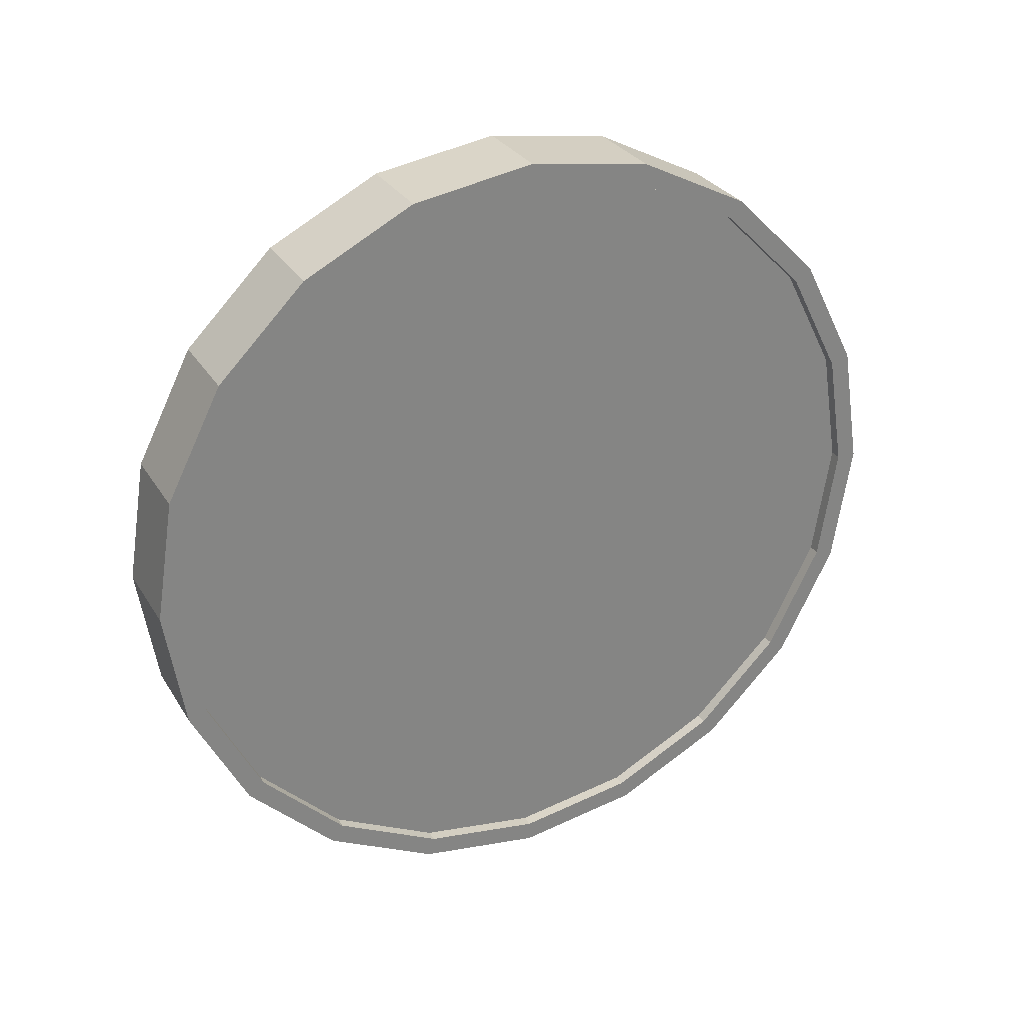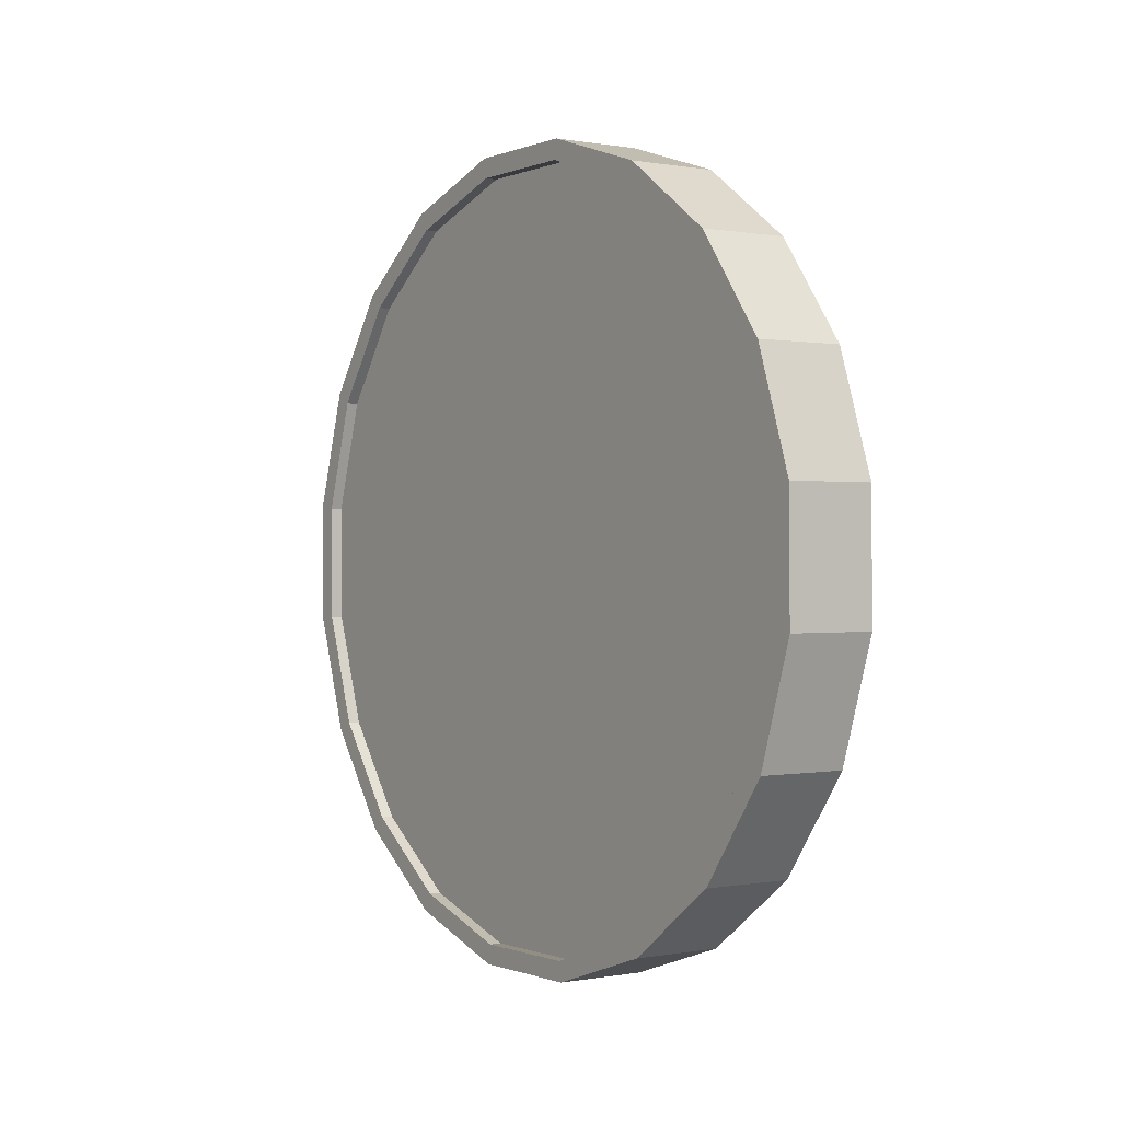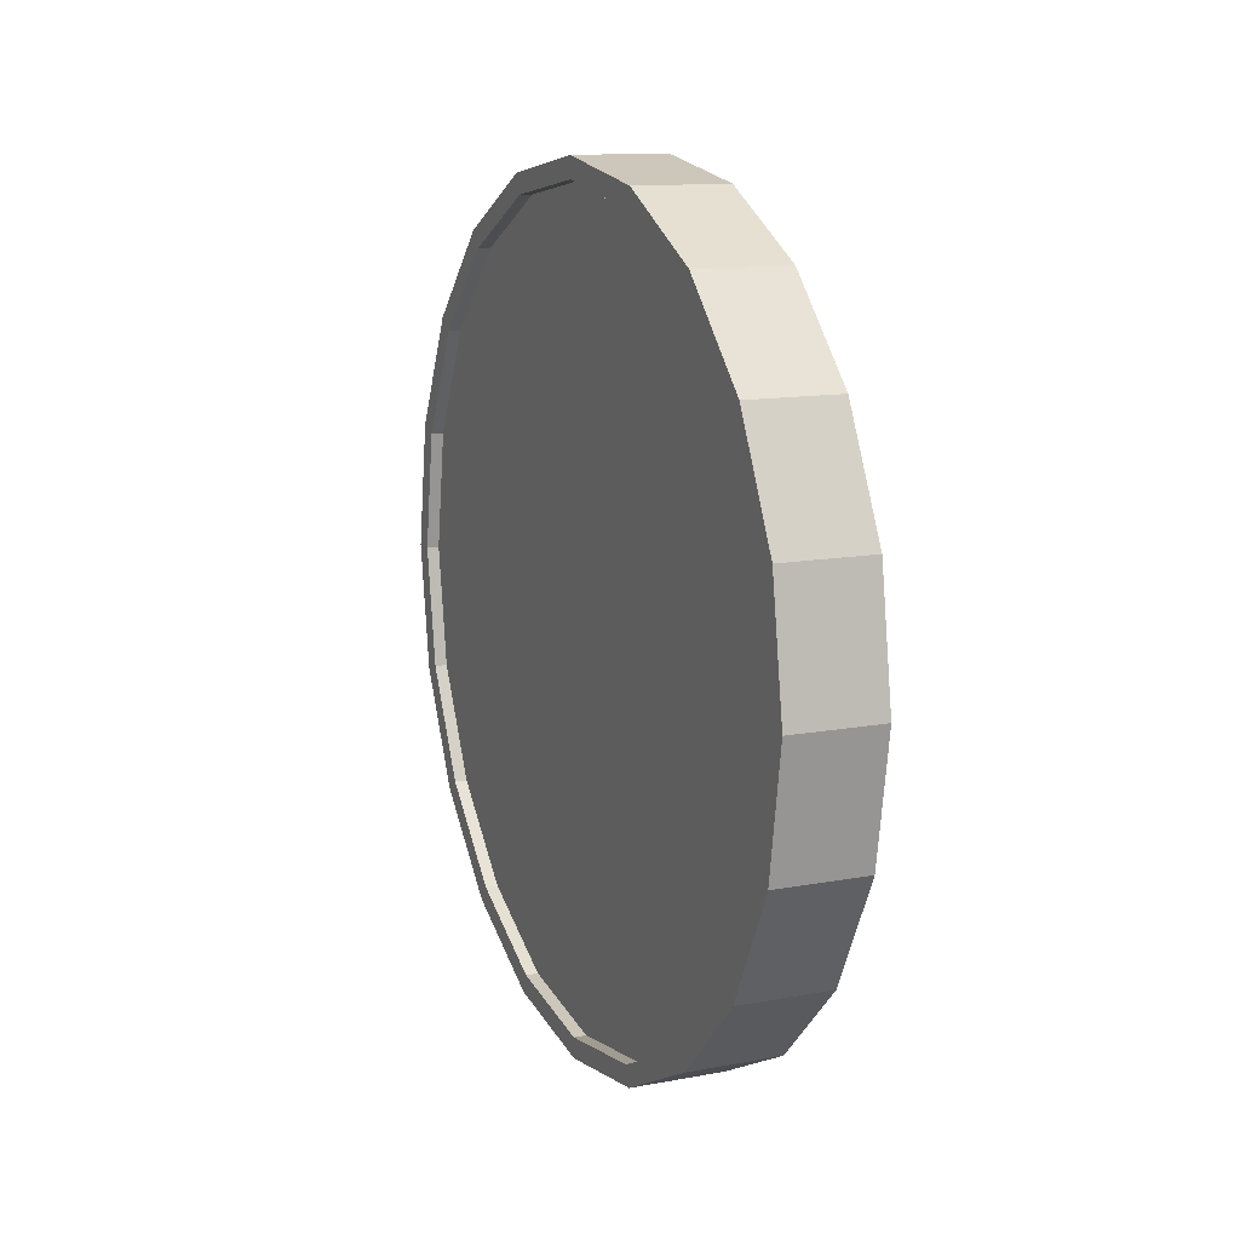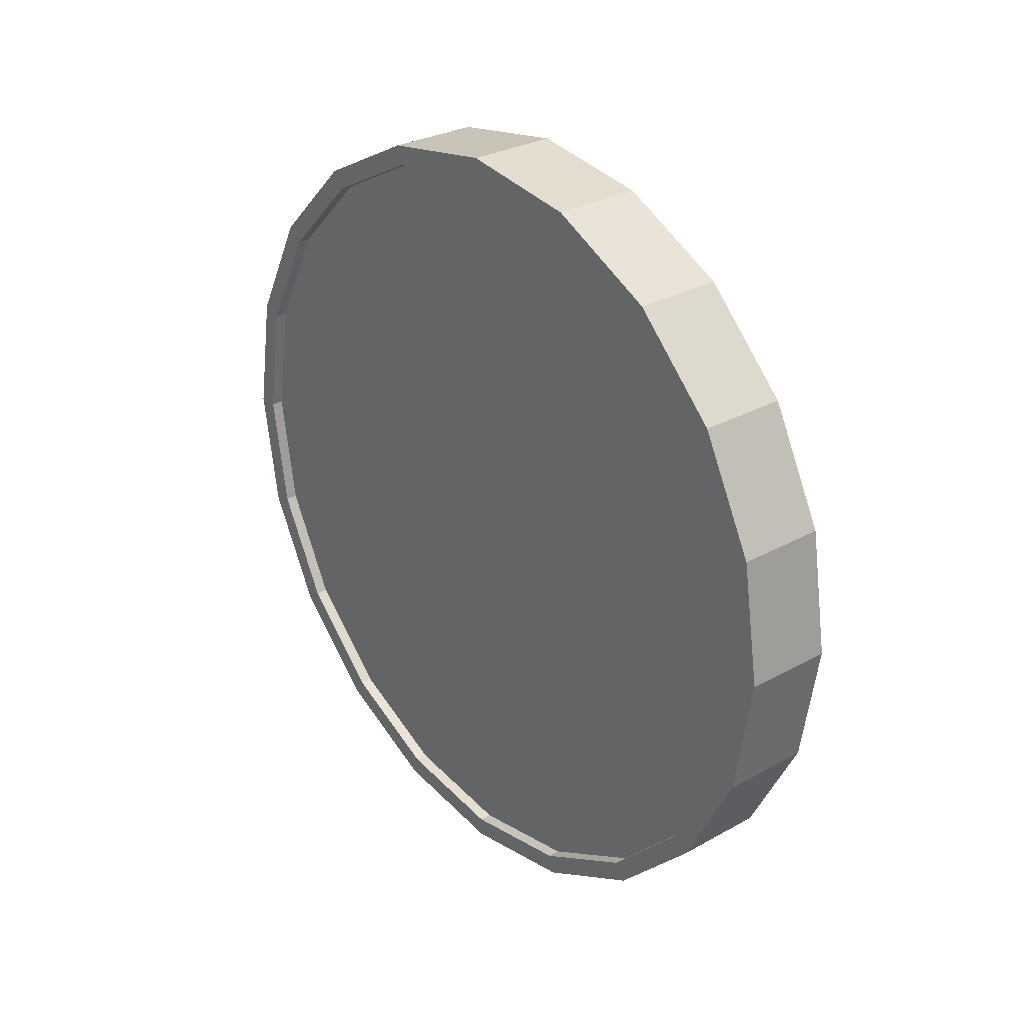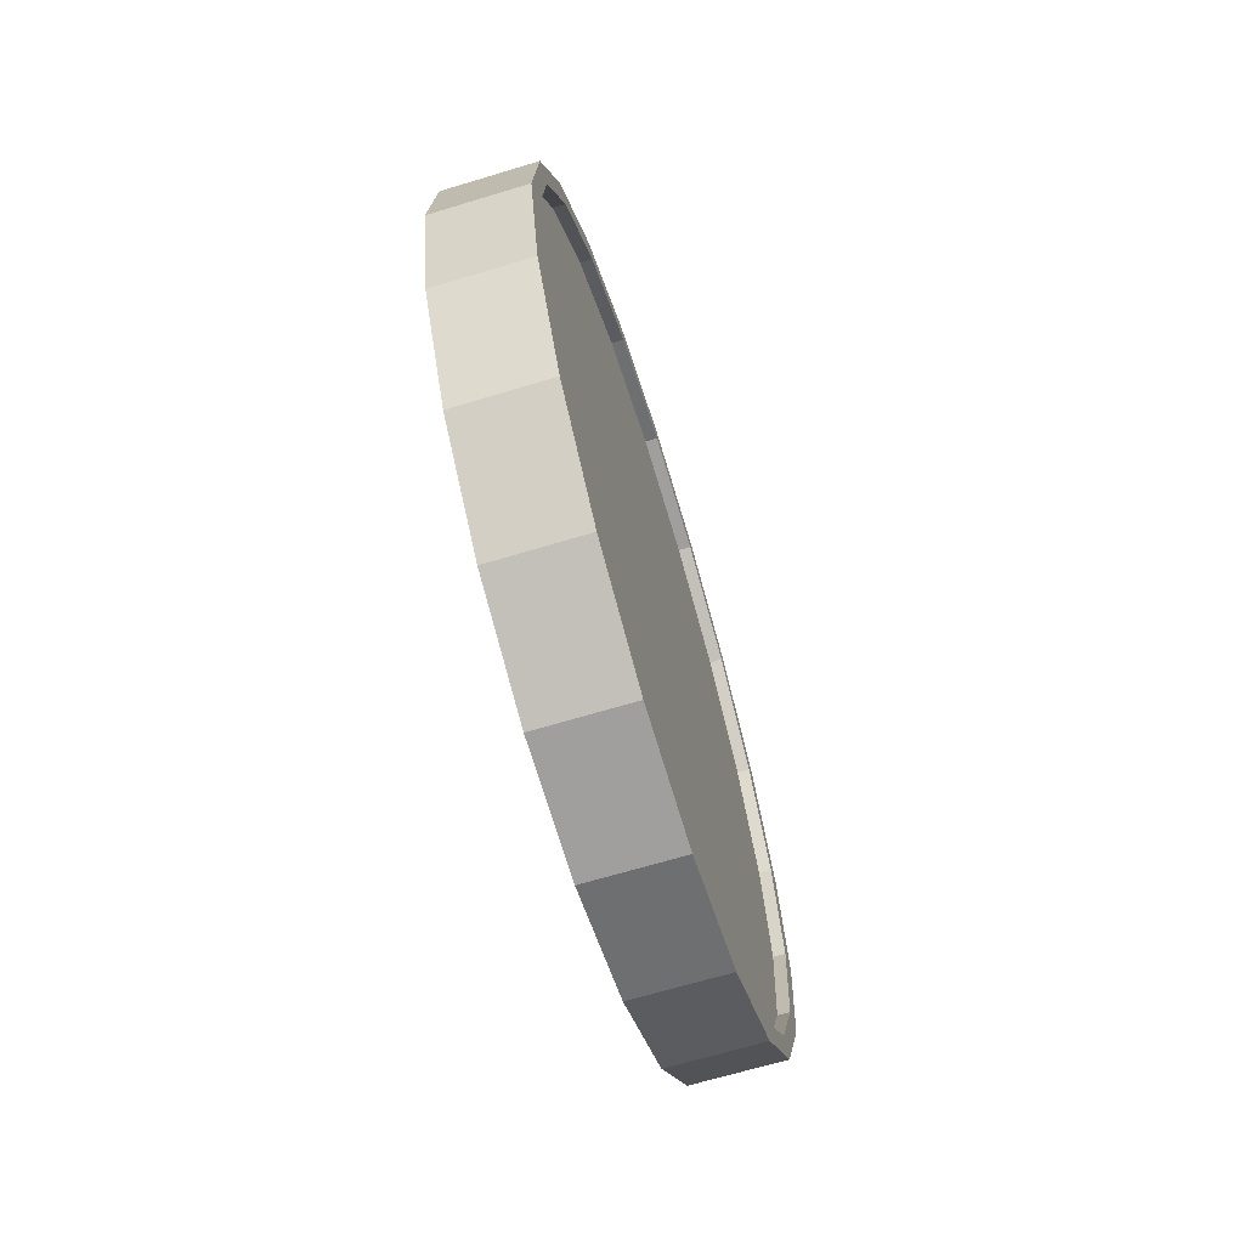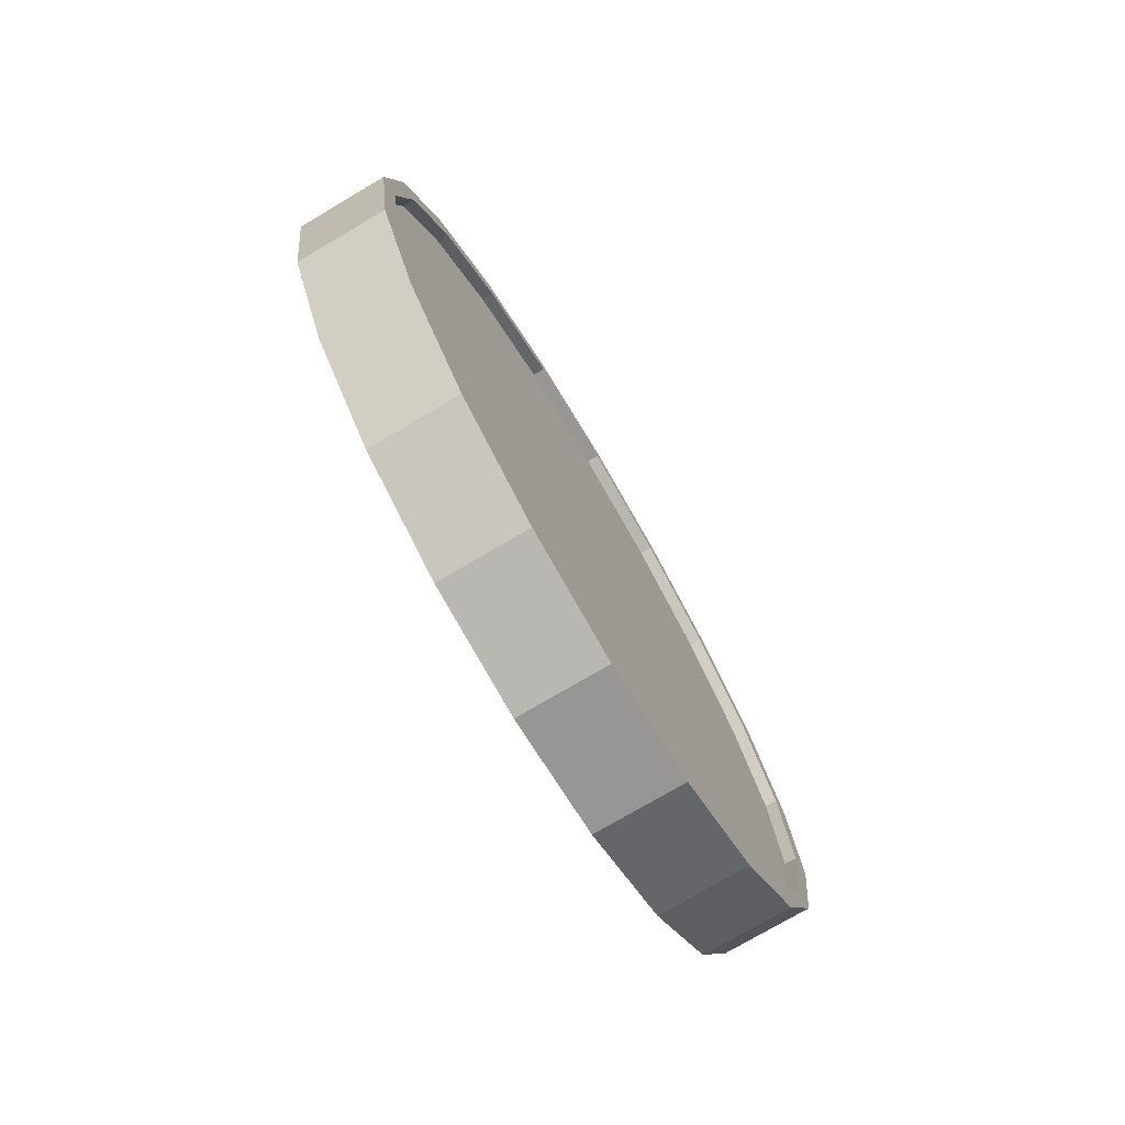
<metadata>
{"format":"obj","ext":"obj","renderer":"f3d","projection":"perspective","resolution":1024,"background":"white","views":[{"elev":29.2,"azim":70.7,"up":"+Y"},{"elev":-11.4,"azim":146.0,"up":"+Z"},{"elev":12.6,"azim":-16.9,"up":"+Y"},{"elev":28.6,"azim":146.6,"up":"+Y"},{"elev":-43.9,"azim":-164.4,"up":"+Z"},{"elev":-75.2,"azim":37.1,"up":"+Y"}]}
</metadata>
<code>
o Cylinder
v 0.2257 1 0.9807
v 0.001792 1 1.006
v 0.2201 0.691 0.9321
v -0.003774 0.691 0.9577
v 0.204 0.4122 0.791
v -0.01993 0.4122 0.8166
v 0.1788 0.191 0.5712
v -0.04509 0.191 0.5968
v 0.1471 0.04894 0.2942
v -0.0768 0.04894 0.3198
v 0.1119 -0 -0.01282
v -0.1119 -0 0.01282
v 0.0768 0.04894 -0.3198
v -0.1471 0.04894 -0.2942
v 0.04509 0.191 -0.5968
v -0.1788 0.191 -0.5712
v 0.01993 0.4122 -0.8166
v -0.204 0.4122 -0.791
v 0.003774 0.691 -0.9577
v -0.2201 0.691 -0.9321
v -0.001792 1 -1.006
v -0.2257 1 -0.9807
v 0.003774 1.309 -0.9577
v -0.2201 1.309 -0.9321
v 0.01993 1.588 -0.8166
v -0.204 1.588 -0.791
v 0.04509 1.809 -0.5968
v -0.1788 1.809 -0.5712
v 0.0768 1.951 -0.3198
v -0.1471 1.951 -0.2942
v 0.1119 2 -0.01282
v -0.1119 2 0.01282
v 0.1471 1.951 0.2942
v -0.0768 1.951 0.3198
v 0.1788 1.809 0.5712
v -0.04509 1.809 0.5968
v 0.204 1.588 0.791
v -0.01993 1.588 0.8166
v 0.2201 1.309 0.9321
v -0.003774 1.309 0.9577
v -0.009183 0.7064 0.9105
v -0.003895 1 0.9567
v -0.02453 0.4416 0.7764
v -0.04844 0.2314 0.5676
v -0.07856 0.0965 0.3045
v -0.1119 0.05 0.01282
v -0.1453 0.0965 -0.2788
v -0.1755 0.2314 -0.542
v -0.1994 0.4416 -0.7508
v -0.2147 0.7064 -0.8848
v -0.22 1 -0.931
v -0.2147 1.294 -0.8848
v -0.1994 1.558 -0.7508
v -0.1755 1.769 -0.542
v -0.1453 1.904 -0.2788
v -0.1119 1.95 0.01282
v -0.07856 1.904 0.3045
v -0.04844 1.769 0.5676
v -0.02453 1.558 0.7764
v -0.009183 1.294 0.9105
v 0.02062 0.7064 0.907
v 0.02591 1 0.9532
v 0.005274 0.4416 0.773
v -0.01863 0.2314 0.5642
v -0.04875 0.0965 0.3011
v -0.08214 0.05 0.009404
v -0.1155 0.0965 -0.2823
v -0.1457 0.2314 -0.5454
v -0.1696 0.4416 -0.7542
v -0.1849 0.7064 -0.8882
v -0.1902 1 -0.9344
v -0.1849 1.294 -0.8882
v -0.1696 1.558 -0.7542
v -0.1457 1.769 -0.5454
v -0.1155 1.904 -0.2823
v -0.08214 1.95 0.009405
v -0.04875 1.904 0.3011
v -0.01863 1.769 0.5642
v 0.005274 1.558 0.773
v 0.02062 1.294 0.907
v 0.22 1 0.931
v 0.2147 0.7064 0.8848
v 0.1994 0.4416 0.7508
v 0.1755 0.2314 0.542
v 0.1453 0.0965 0.2788
v 0.1119 0.05 -0.01282
v 0.07856 0.0965 -0.3045
v 0.04844 0.2314 -0.5676
v 0.02453 0.4416 -0.7764
v 0.009183 0.7064 -0.9105
v 0.003895 1 -0.9567
v 0.009183 1.294 -0.9105
v 0.02453 1.558 -0.7764
v 0.04844 1.769 -0.5676
v 0.07856 1.904 -0.3045
v 0.1119 1.95 -0.01282
v 0.1453 1.904 0.2788
v 0.1755 1.769 0.542
v 0.1994 1.558 0.7508
v 0.2147 1.294 0.8848
v 0.1902 1 0.9344
v 0.1849 0.7064 0.8882
v 0.1696 0.4416 0.7542
v 0.1457 0.2314 0.5454
v 0.1155 0.0965 0.2823
v 0.08214 0.05 -0.009404
v 0.04875 0.0965 -0.3011
v 0.01863 0.2314 -0.5642
v -0.005274 0.4416 -0.773
v -0.02062 0.7064 -0.907
v -0.02591 1 -0.9532
v -0.02062 1.294 -0.907
v -0.005274 1.558 -0.773
v 0.01863 1.769 -0.5642
v 0.04875 1.904 -0.3011
v 0.08214 1.95 -0.009403
v 0.1155 1.904 0.2823
v 0.1457 1.769 0.5454
v 0.1696 1.558 0.7542
v 0.1849 1.294 0.8882
g Cylinder_Cylinder_Material.001
f 1 2 4 3
f 3 4 6 5
f 5 6 8 7
f 7 8 10 9
f 9 10 12 11
f 11 12 14 13
f 13 14 16 15
f 15 16 18 17
f 17 18 20 19
f 19 20 22 21
f 21 22 24 23
f 23 24 26 25
f 25 26 28 27
f 27 28 30 29
f 29 30 32 31
f 31 32 34 33
f 33 34 36 35
f 35 36 38 37
f 14 12 46 47
f 37 38 40 39
f 39 40 2 1
f 21 23 92 91
f 50 49 69 70
f 24 22 51 52
f 34 32 56 57
f 10 8 44 45
f 20 18 49 50
f 30 28 54 55
f 40 38 59 60
f 6 4 41 43
f 16 14 47 48
f 26 24 52 53
f 36 34 57 58
f 12 10 45 46
f 22 20 50 51
f 32 30 55 56
f 2 40 60 42
f 8 6 43 44
f 18 16 48 49
f 4 2 42 41
f 28 26 53 54
f 38 36 58 59
f 61 62 80 79 78 77 76 75 74 73 72 71 70 69 68 67 66 65 64 63
f 43 41 61 63
f 58 57 77 78
f 51 50 70 71
f 44 43 63 64
f 59 58 78 79
f 52 51 71 72
f 45 44 64 65
f 60 59 79 80
f 53 52 72 73
f 46 45 65 66
f 42 60 80 62
f 54 53 73 74
f 47 46 66 67
f 55 54 74 75
f 48 47 67 68
f 56 55 75 76
f 49 48 68 69
f 41 42 62 61
f 57 56 76 77
f 83 84 104 103
f 31 33 97 96
f 7 9 85 84
f 17 19 90 89
f 27 29 95 94
f 37 39 100 99
f 3 5 83 82
f 13 15 88 87
f 23 25 93 92
f 33 35 98 97
f 9 11 86 85
f 19 21 91 90
f 29 31 96 95
f 39 1 81 100
f 5 7 84 83
f 15 17 89 88
f 1 3 82 81
f 25 27 94 93
f 35 37 99 98
f 11 13 87 86
f 101 102 103 104 105 106 107 108 109 110 111 112 113 114 115 116 117 118 119 120
f 98 99 119 118
f 91 92 112 111
f 84 85 105 104
f 99 100 120 119
f 92 93 113 112
f 85 86 106 105
f 100 81 101 120
f 93 94 114 113
f 86 87 107 106
f 94 95 115 114
f 87 88 108 107
f 95 96 116 115
f 88 89 109 108
f 81 82 102 101
f 96 97 117 116
f 89 90 110 109
f 82 83 103 102
f 97 98 118 117
f 90 91 111 110

</code>
